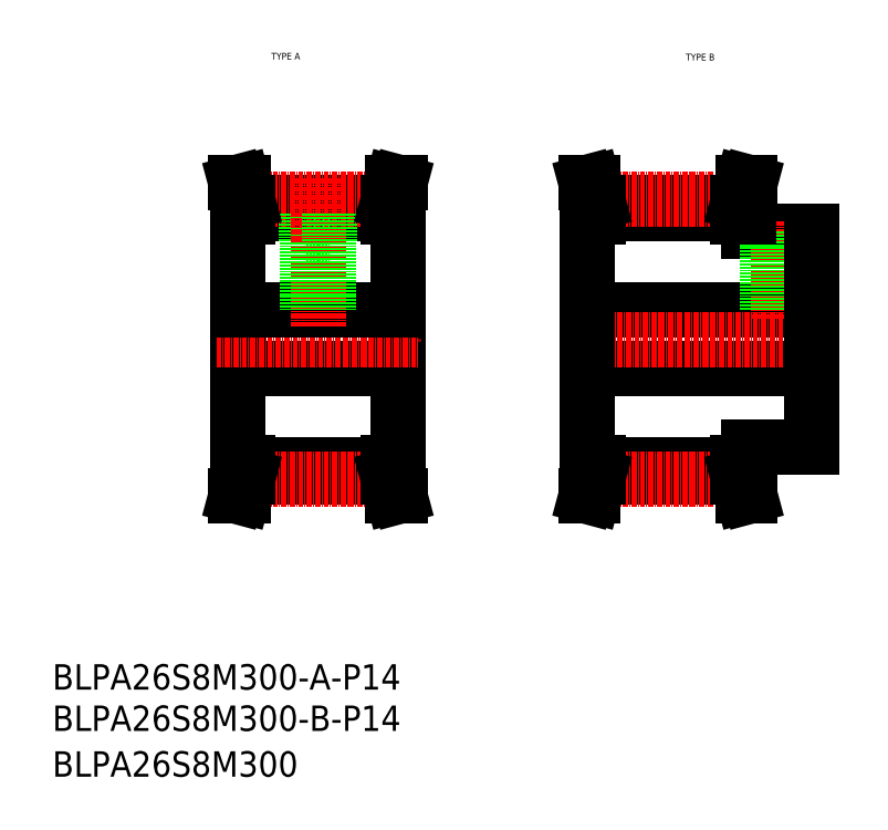
<metadata>
{"format":"dxf","ext":"dxf","renderer":"ezdxf+matplotlib","layout":"modelspace","background":"white","min_lineweight":24,"dpi":150}
</metadata>
<code>
0
SECTION
2
ENTITIES
0
TEXT
8
0
10
-286
20
-50
30
0
40
6
1
BLPA26S8M300-B-P14
0
TEXT
8
0
10
-286
20
-60.81
30
0
40
6
1
BLPA26S8M300
0
TEXT
8
0
10
-136.2
20
108.4
30
0
40
1.6
1
TYPE B
0
TEXT
8
0
10
-234.2
20
108.6
30
0
40
1.6
1
TYPE A
0
TEXT
8
0
10
-286
20
-40.23
30
0
40
6
1
BLPA26S8M300-A-P14
0
LINE
8
0
10
-159.4
20
35.51
30
0
11
-106.4
21
35.51
31
0
0
LINE
8
0
10
-159.4
20
49.51
30
0
11
-106.4
21
49.51
31
0
0
LINE
8
0
10
-121.4
20
68.01
30
0
11
-106.4
21
68.01
31
0
0
LINE
8
0
10
-121.4
20
17.01
30
0
11
-106.4
21
17.01
31
0
0
LINE
8
CENTER
10
-164.4
20
42.51
30
0
11
-101.4
21
42.51
31
0
0
LINE
8
0
10
-204.2
20
71.51
30
0
11
-204.2
21
13.51
31
0
0
LINE
8
0
10
-242.2
20
71.51
30
0
11
-242.2
21
13.51
31
0
0
LINE
8
0
10
-242.2
20
35.51
30
0
11
-204.2
21
35.51
31
0
0
LINE
8
0
10
-239.7
20
12.92
30
0
11
-206.7
21
12.92
31
0
0
LINE
8
0
10
-239.7
20
10.09
30
0
11
-206.7
21
10.09
31
0
0
LINE
8
CENTER
10
-239.9
20
9.409
30
0
11
-206.5
21
9.409
31
0
0
LINE
8
CENTER
10
-247.2
20
42.51
30
0
11
-199.2
21
42.51
31
0
0
LINE
8
0
10
-240.9
20
5.514
30
0
11
-239.7
21
10.09
31
0
0
LINE
8
0
10
-242.6
20
5.514
30
0
11
-241.3
21
10.3
31
0
0
LINE
8
0
10
-242.6
20
5.514
30
0
11
-240.9
21
5.514
31
0
0
LINE
8
0
10
-242.2
20
13.51
30
0
11
-239.7
21
13.51
31
0
0
LINE
8
0
10
-241.3
20
10.3
30
0
11
-241.3
21
13.51
31
0
0
LINE
8
0
10
-239.7
20
10.09
30
0
11
-239.7
21
13.51
31
0
0
LINE
8
0
10
-203.8
20
5.514
30
0
11
-205.1
21
10.3
31
0
0
LINE
8
0
10
-205.5
20
5.514
30
0
11
-206.7
21
10.09
31
0
0
LINE
8
0
10
-203.8
20
5.514
30
0
11
-205.5
21
5.514
31
0
0
LINE
8
0
10
-206.7
20
10.09
30
0
11
-206.7
21
13.51
31
0
0
LINE
8
0
10
-204.2
20
13.51
30
0
11
-206.7
21
13.51
31
0
0
LINE
8
0
10
-205.1
20
10.3
30
0
11
-205.1
21
13.51
31
0
0
LINE
8
0
10
-204.2
20
42.51
30
0
11
-204.2
21
42.51
31
0
0
LINE
8
0
10
-242.2
20
49.51
30
0
11
-204.2
21
49.51
31
0
0
LINE
8
0
10
-239.7
20
74.93
30
0
11
-206.7
21
74.93
31
0
0
LINE
8
0
10
-239.7
20
72.1
30
0
11
-206.7
21
72.1
31
0
0
LINE
8
0
10
-225.9
20
65.51
30
0
11
-220.4
21
65.51
31
0
0
LINE
8
CENTER
10
-239.9
20
75.62
30
0
11
-206.5
21
75.62
31
0
0
LINE
8
0
10
-225.9
20
72.1
30
0
11
-225.9
21
65.51
31
0
0
LINE
8
CENTER
10
-223.2
20
80.62
30
0
11
-223.2
21
45.51
31
0
0
LINE
8
0
10
-225.7
20
65.51
30
0
11
-225.7
21
49.51
31
0
0
LINE
8
0
10
-225.3
20
65.51
30
0
11
-225.3
21
49.51
31
0
0
LINE
8
0
10
-242.2
20
71.51
30
0
11
-239.7
21
71.51
31
0
0
LINE
8
0
10
-240.9
20
79.51
30
0
11
-239.7
21
74.93
31
0
0
LINE
8
0
10
-241.3
20
74.72
30
0
11
-241.3
21
71.51
31
0
0
LINE
8
0
10
-242.6
20
79.51
30
0
11
-240.9
21
79.51
31
0
0
LINE
8
0
10
-242.6
20
79.51
30
0
11
-241.3
21
74.72
31
0
0
LINE
8
0
10
-239.7
20
74.93
30
0
11
-239.7
21
71.51
31
0
0
LINE
8
0
10
-220.4
20
72.1
30
0
11
-220.4
21
65.51
31
0
0
LINE
8
0
10
-220.7
20
65.51
30
0
11
-220.7
21
49.51
31
0
0
LINE
8
0
10
-221.1
20
65.51
30
0
11
-221.1
21
49.51
31
0
0
LINE
8
0
10
-204.2
20
57.01
30
0
11
-204.2
21
57.01
31
0
0
LINE
8
0
10
-205.5
20
79.51
30
0
11
-206.7
21
74.93
31
0
0
LINE
8
0
10
-206.7
20
74.93
30
0
11
-206.7
21
71.51
31
0
0
LINE
8
0
10
-204.2
20
71.51
30
0
11
-206.7
21
71.51
31
0
0
LINE
8
0
10
-205.1
20
74.72
30
0
11
-205.1
21
71.51
31
0
0
LINE
8
0
10
-203.8
20
79.51
30
0
11
-205.1
21
74.72
31
0
0
LINE
8
0
10
-203.8
20
79.51
30
0
11
-205.5
21
79.51
31
0
0
LINE
8
0
10
-159.4
20
71.51
30
0
11
-159.4
21
13.51
31
0
0
LINE
8
0
10
-156.9
20
10.09
30
0
11
-123.9
21
10.09
31
0
0
LINE
8
0
10
-156.9
20
12.92
30
0
11
-123.9
21
12.92
31
0
0
LINE
8
CENTER
10
-157.1
20
9.409
30
0
11
-123.7
21
9.409
31
0
0
LINE
8
0
10
-159.8
20
5.514
30
0
11
-158.5
21
10.3
31
0
0
LINE
8
0
10
-158.1
20
5.514
30
0
11
-156.9
21
10.09
31
0
0
LINE
8
0
10
-159.8
20
5.514
30
0
11
-158.1
21
5.514
31
0
0
LINE
8
0
10
-159.4
20
13.51
30
0
11
-156.9
21
13.51
31
0
0
LINE
8
0
10
-158.5
20
10.3
30
0
11
-158.5
21
13.51
31
0
0
LINE
8
0
10
-156.9
20
10.09
30
0
11
-156.9
21
13.51
31
0
0
LINE
8
0
10
-121.4
20
13.51
30
0
11
-123.9
21
13.51
31
0
0
LINE
8
0
10
-122.7
20
5.514
30
0
11
-123.9
21
10.09
31
0
0
LINE
8
0
10
-123.9
20
10.09
30
0
11
-123.9
21
13.51
31
0
0
LINE
8
0
10
-121
20
5.514
30
0
11
-122.3
21
10.3
31
0
0
LINE
8
0
10
-121
20
5.514
30
0
11
-122.7
21
5.514
31
0
0
LINE
8
0
10
-121.4
20
17.01
30
0
11
-121.4
21
13.51
31
0
0
LINE
8
0
10
-122.3
20
10.3
30
0
11
-122.3
21
13.51
31
0
0
LINE
8
0
10
-156.9
20
72.1
30
0
11
-123.9
21
72.1
31
0
0
LINE
8
0
10
-156.9
20
74.93
30
0
11
-123.9
21
74.93
31
0
0
LINE
8
CENTER
10
-157.1
20
75.62
30
0
11
-123.7
21
75.62
31
0
0
LINE
8
0
10
-156.9
20
74.93
30
0
11
-156.9
21
71.51
31
0
0
LINE
8
0
10
-159.8
20
79.51
30
0
11
-158.5
21
74.72
31
0
0
LINE
8
0
10
-159.4
20
71.51
30
0
11
-156.9
21
71.51
31
0
0
LINE
8
0
10
-158.5
20
74.72
30
0
11
-158.5
21
71.51
31
0
0
LINE
8
0
10
-158.1
20
79.51
30
0
11
-156.9
21
74.93
31
0
0
LINE
8
0
10
-159.8
20
79.51
30
0
11
-158.1
21
79.51
31
0
0
LINE
8
0
10
-121.4
20
71.51
30
0
11
-121.4
21
68.01
31
0
0
LINE
8
CENTER
10
-114.4
20
70.51
30
0
11
-114.4
21
47.01
31
0
0
LINE
8
0
10
-111.9
20
68.01
30
0
11
-111.9
21
49.51
31
0
0
LINE
8
0
10
-116.9
20
68.01
30
0
11
-116.9
21
49.51
31
0
0
LINE
8
0
10
-112.3
20
68.01
30
0
11
-112.3
21
49.51
31
0
0
LINE
8
0
10
-116.5
20
68.01
30
0
11
-116.5
21
49.51
31
0
0
LINE
8
0
10
-121.4
20
71.51
30
0
11
-123.9
21
71.51
31
0
0
LINE
8
0
10
-122.7
20
79.51
30
0
11
-123.9
21
74.93
31
0
0
LINE
8
0
10
-123.9
20
74.93
30
0
11
-123.9
21
71.51
31
0
0
LINE
8
0
10
-121
20
79.51
30
0
11
-122.3
21
74.72
31
0
0
LINE
8
0
10
-122.3
20
74.72
30
0
11
-122.3
21
71.51
31
0
0
LINE
8
0
10
-121
20
79.51
30
0
11
-122.7
21
79.51
31
0
0
LINE
8
0
10
-106.4
20
68.01
30
0
11
-106.4
21
17.01
31
0
0
ENDSEC
0
EOF

</code>
